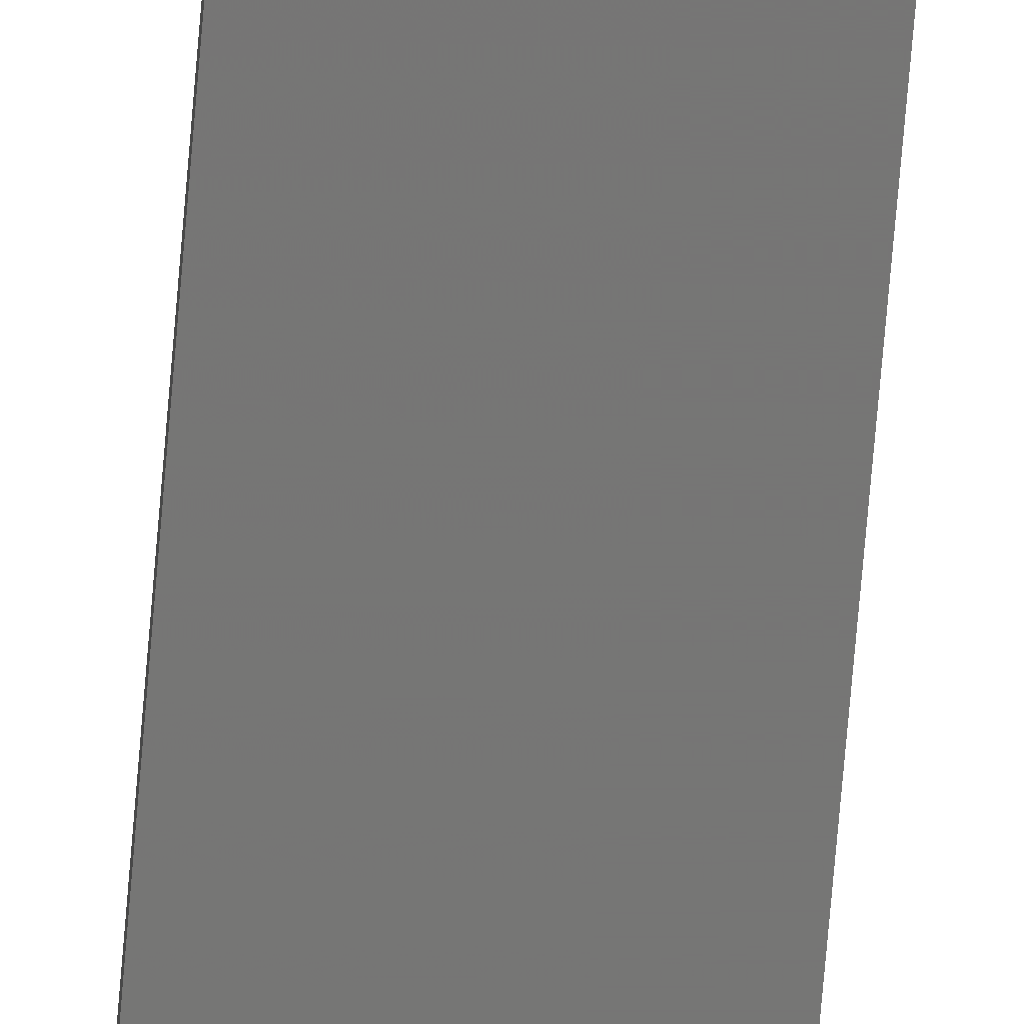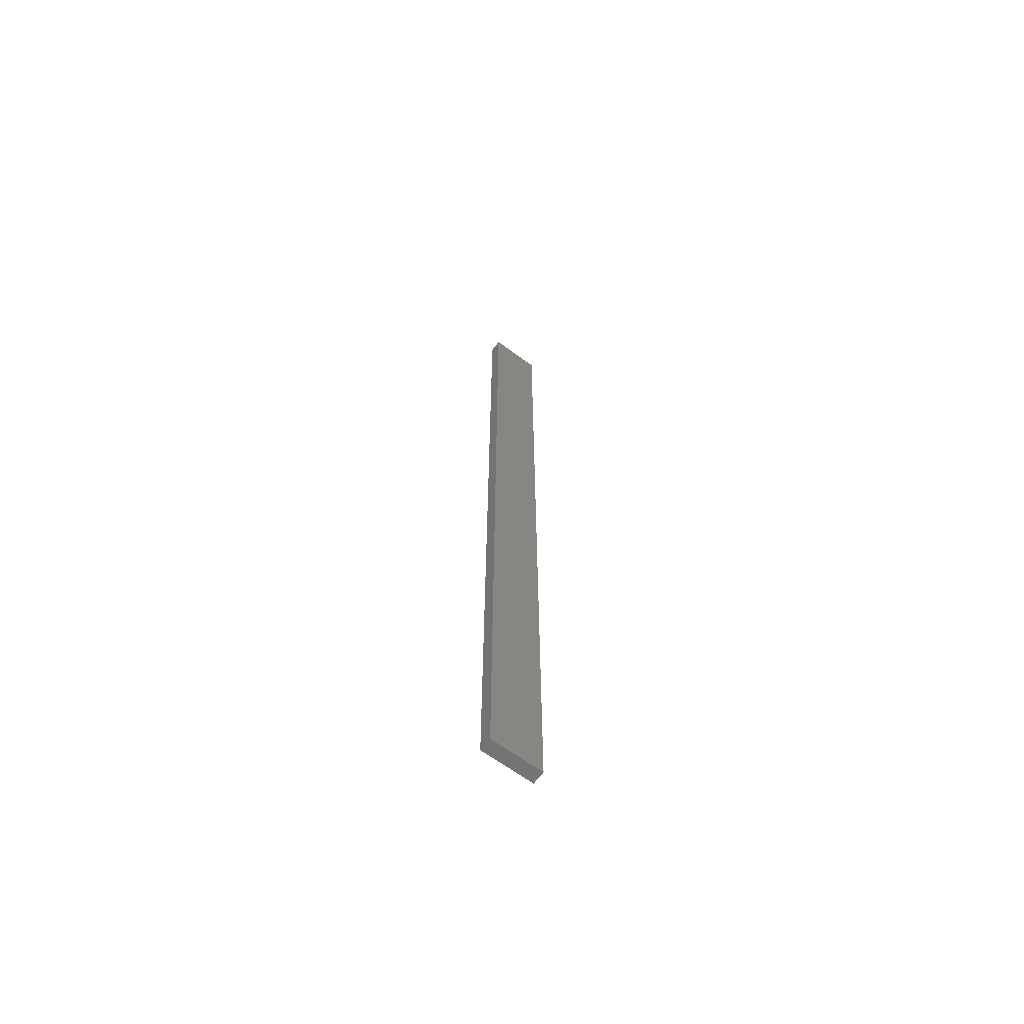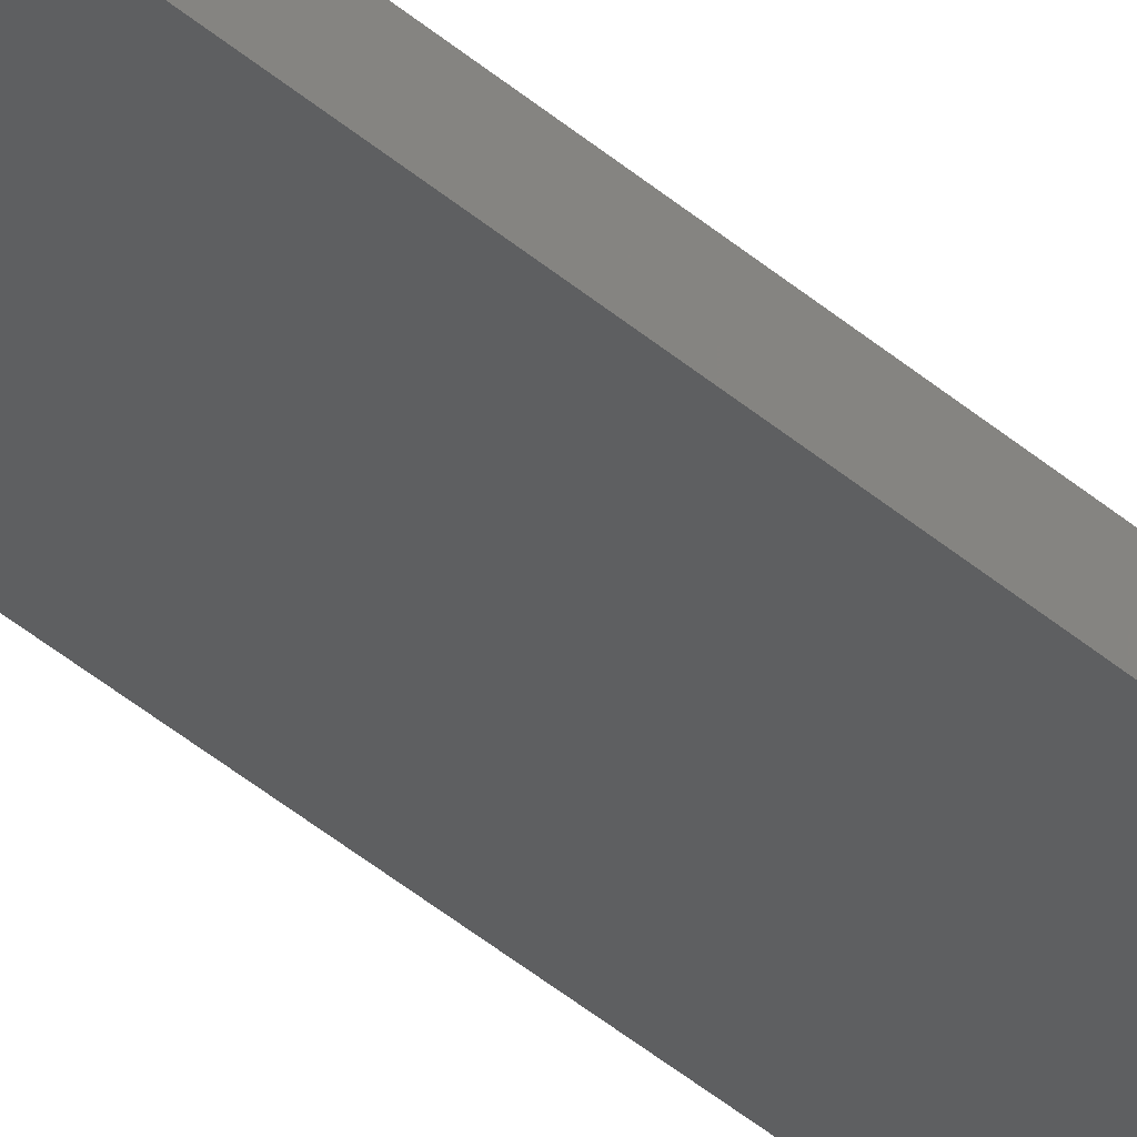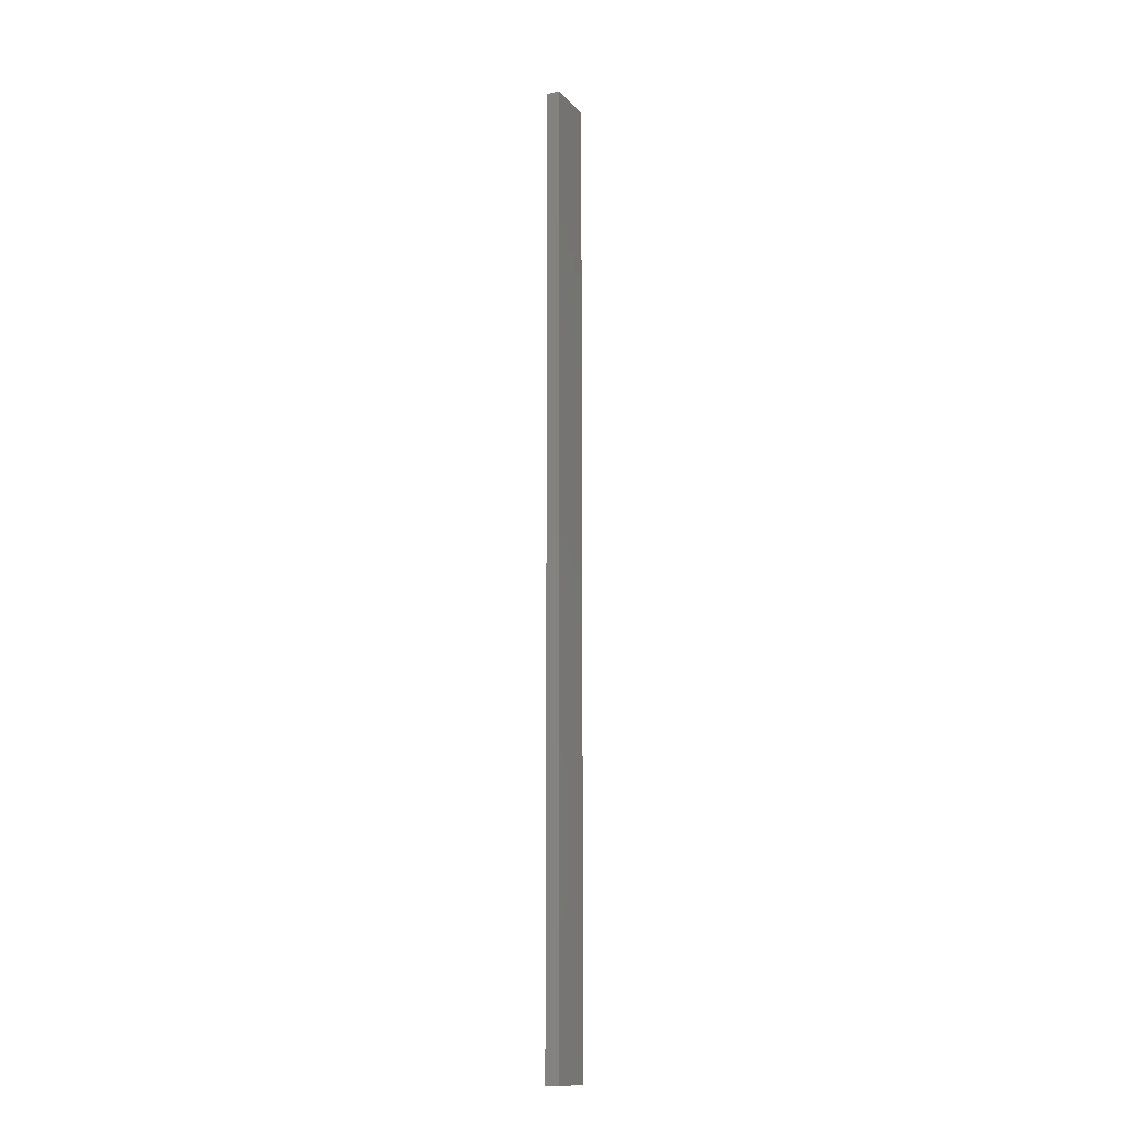
<metadata>
{"format":"stl","ext":"stl","renderer":"f3d","projection":"perspective","resolution":1024,"background":"white","views":[{"elev":-68.1,"azim":175.3,"up":"+Y"},{"elev":-65.3,"azim":143.5,"up":"+Z"},{"elev":-37.5,"azim":-138.6,"up":"+Y"},{"elev":-13.7,"azim":-65.5,"up":"+Z"}]}
</metadata>
<code>
# stl→obj: 16 verts, 28 faces
v 0.3779 -4.351 -299.1
v 0.3779 -4.351 -302.6
v 0.4446 -4.351 -302.6
v 0.4446 -4.351 -299.1
v 0.5112 -4.351 -302.6
v 0.5112 -4.351 -299.1
v 0.5779 -4.351 -302.6
v 0.5779 -4.351 -299.1
v 0.5778 -4.301 -299.1
v 0.5778 -4.301 -302.6
v 0.3779 -4.301 -302.6
v 0.4445 -4.301 -299.1
v 0.4445 -4.301 -302.6
v 0.3779 -4.301 -299.1
v 0.5112 -4.301 -299.1
v 0.5112 -4.301 -302.6
f 1 2 3
f 4 3 5
f 4 1 3
f 6 5 7
f 6 4 5
f 8 6 7
f 9 8 7
f 9 7 10
f 11 12 13
f 14 12 11
f 13 15 16
f 12 15 13
f 16 9 10
f 15 9 16
f 1 14 11
f 1 11 2
f 9 15 8
f 15 6 8
f 12 4 15
f 15 4 6
f 12 14 4
f 14 1 4
f 5 16 10
f 5 10 7
f 13 16 5
f 3 13 5
f 11 13 3
f 2 11 3

</code>
